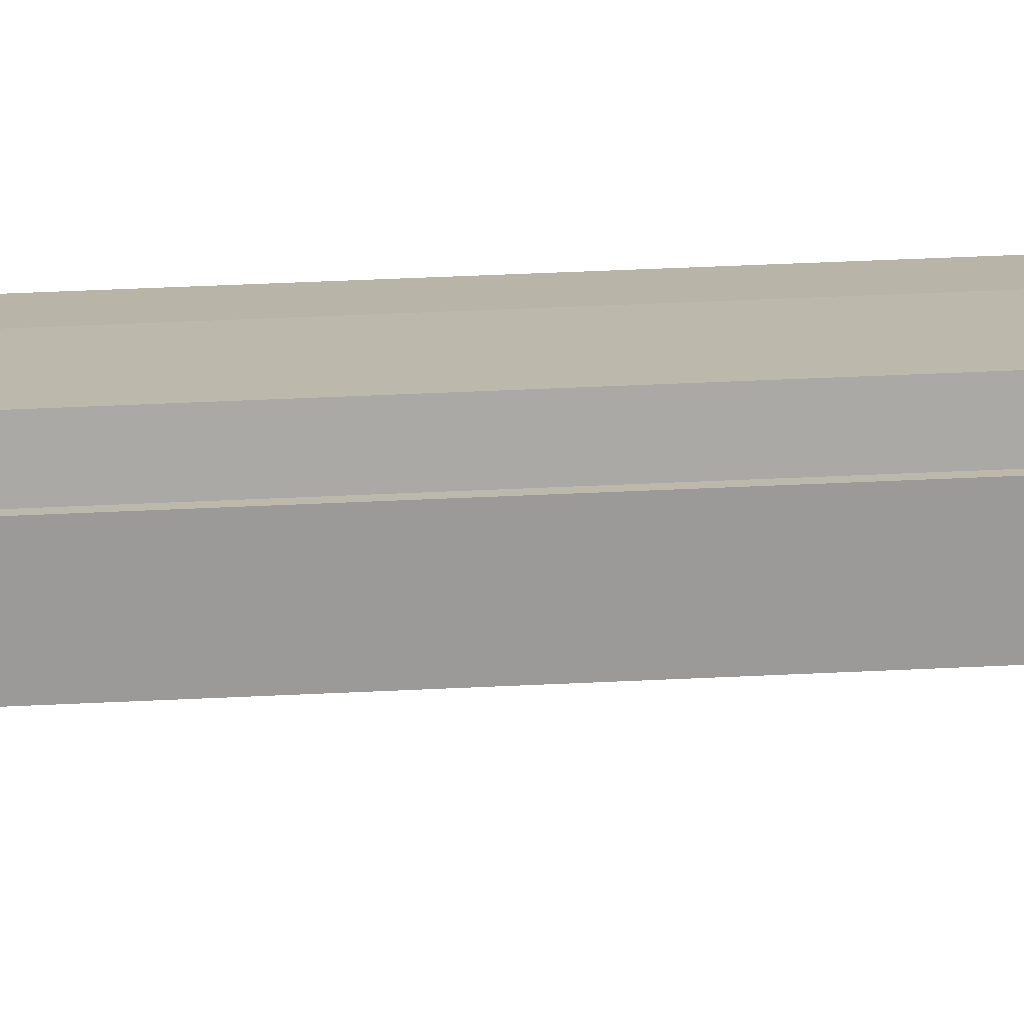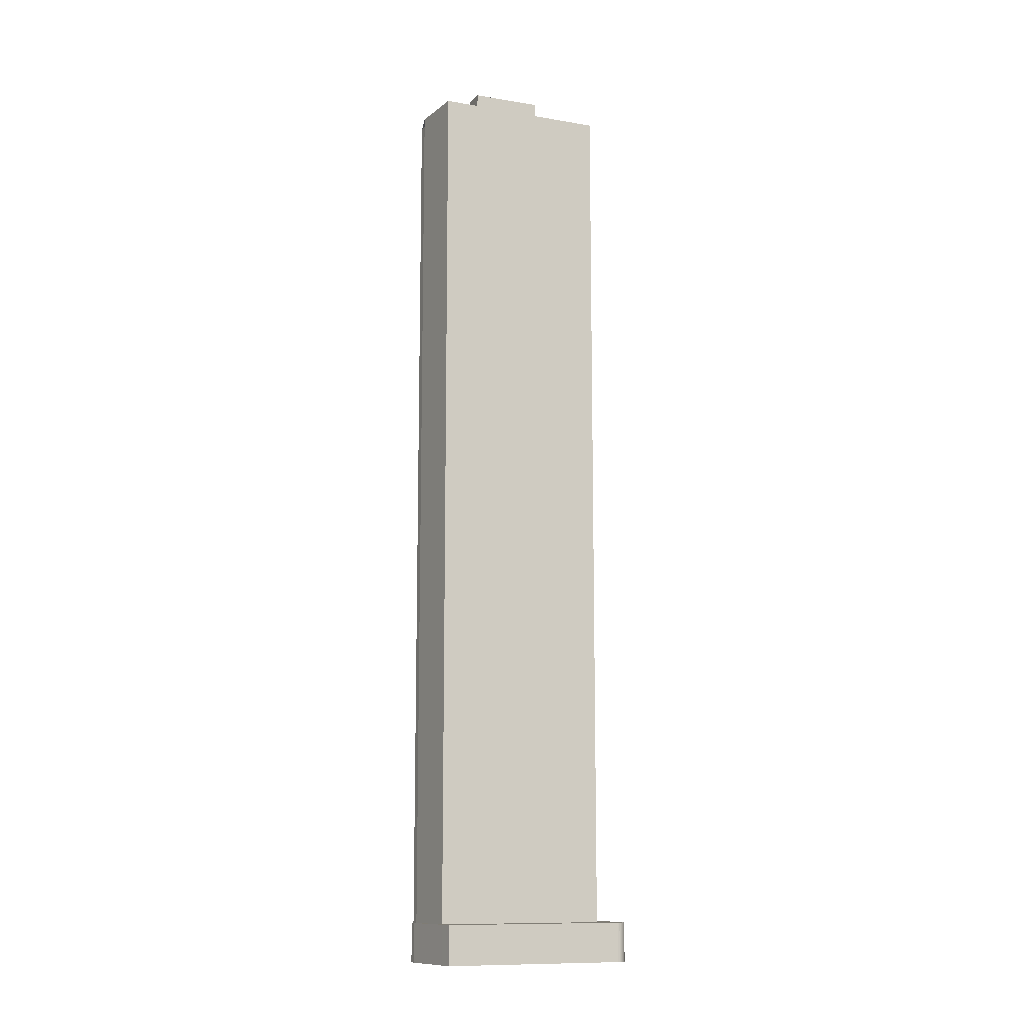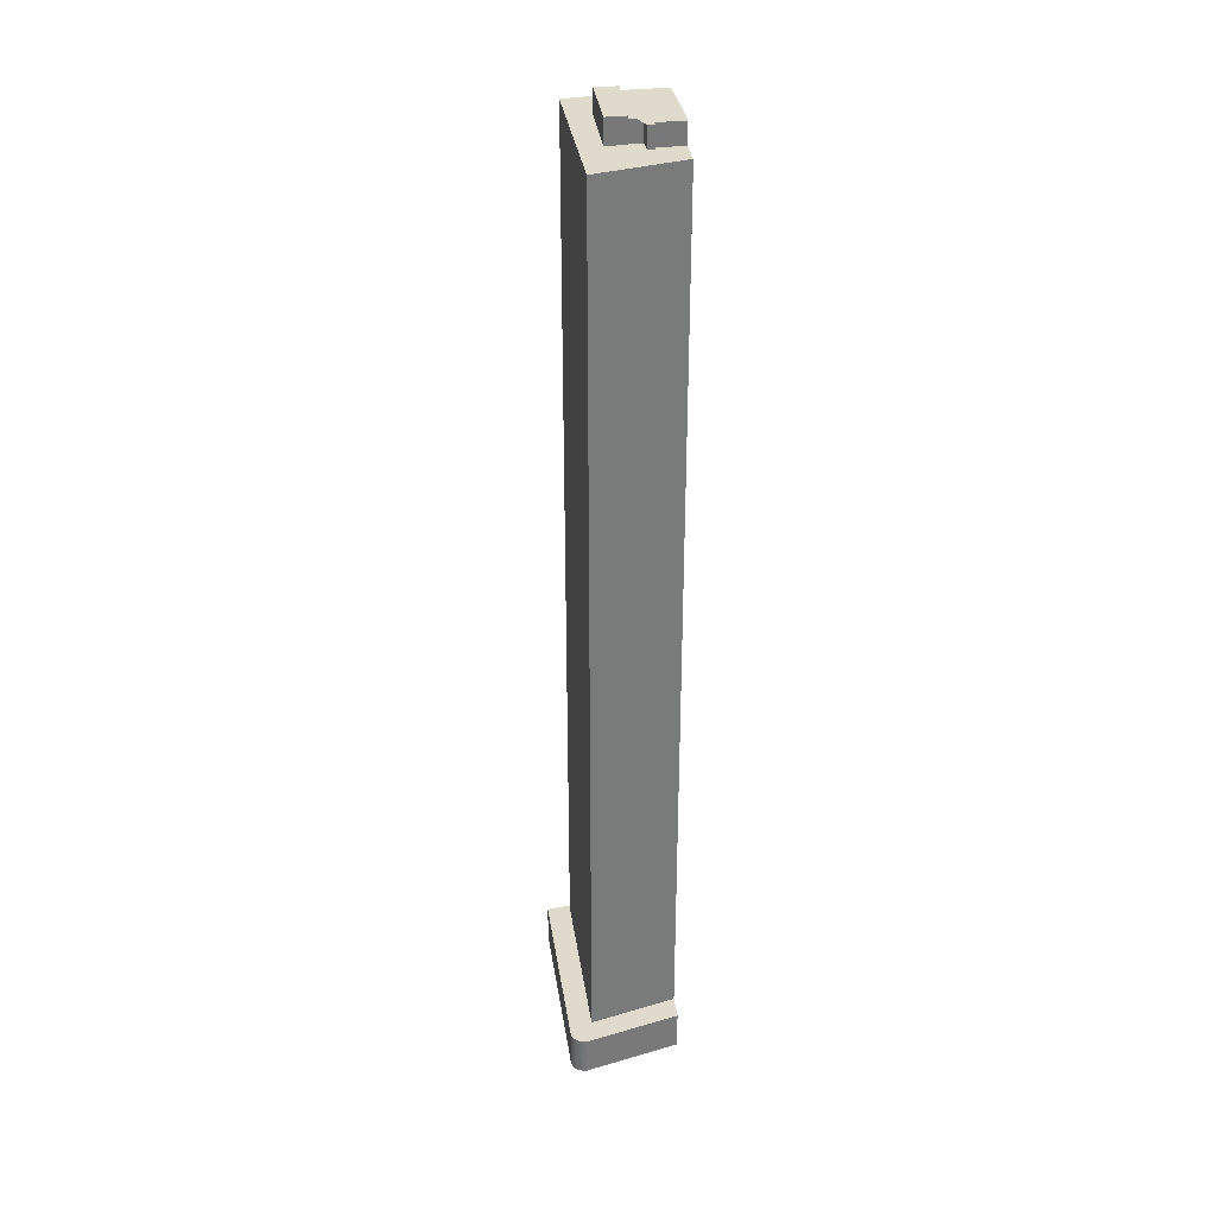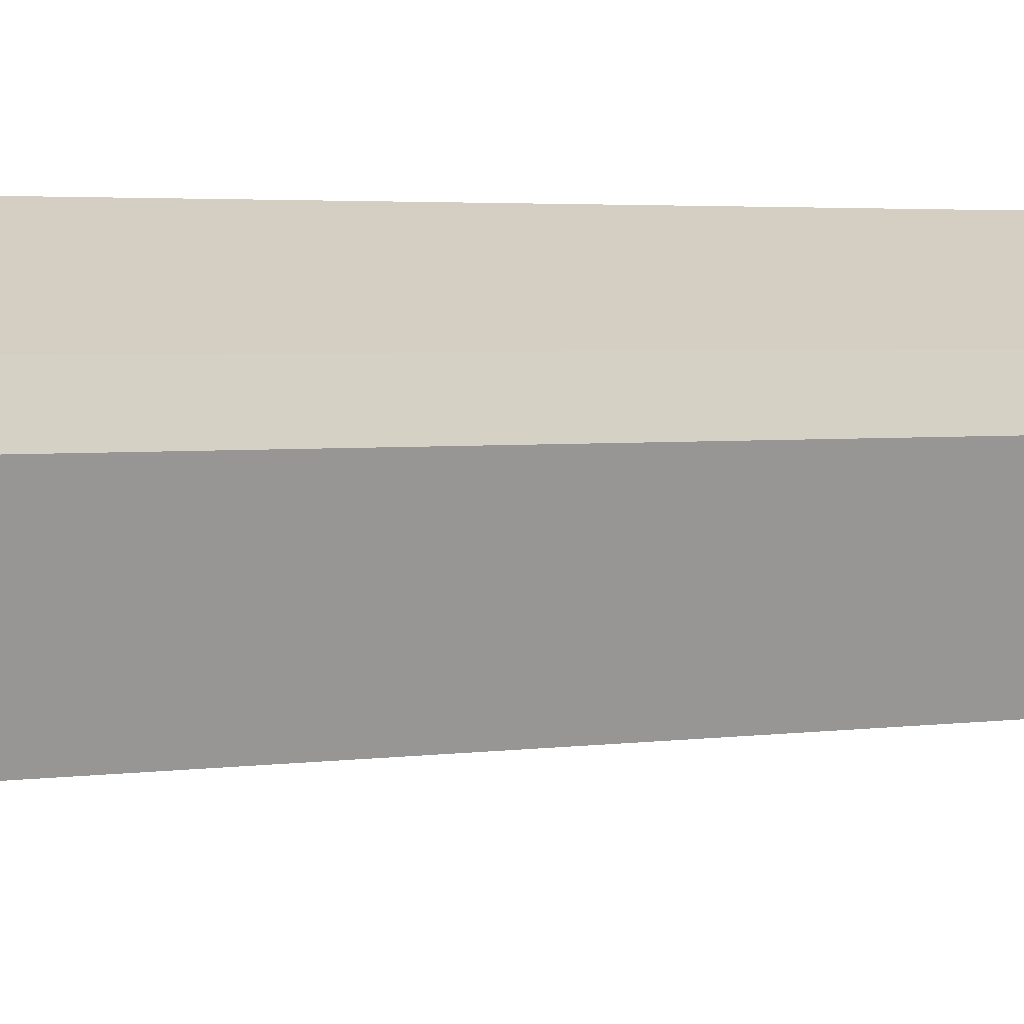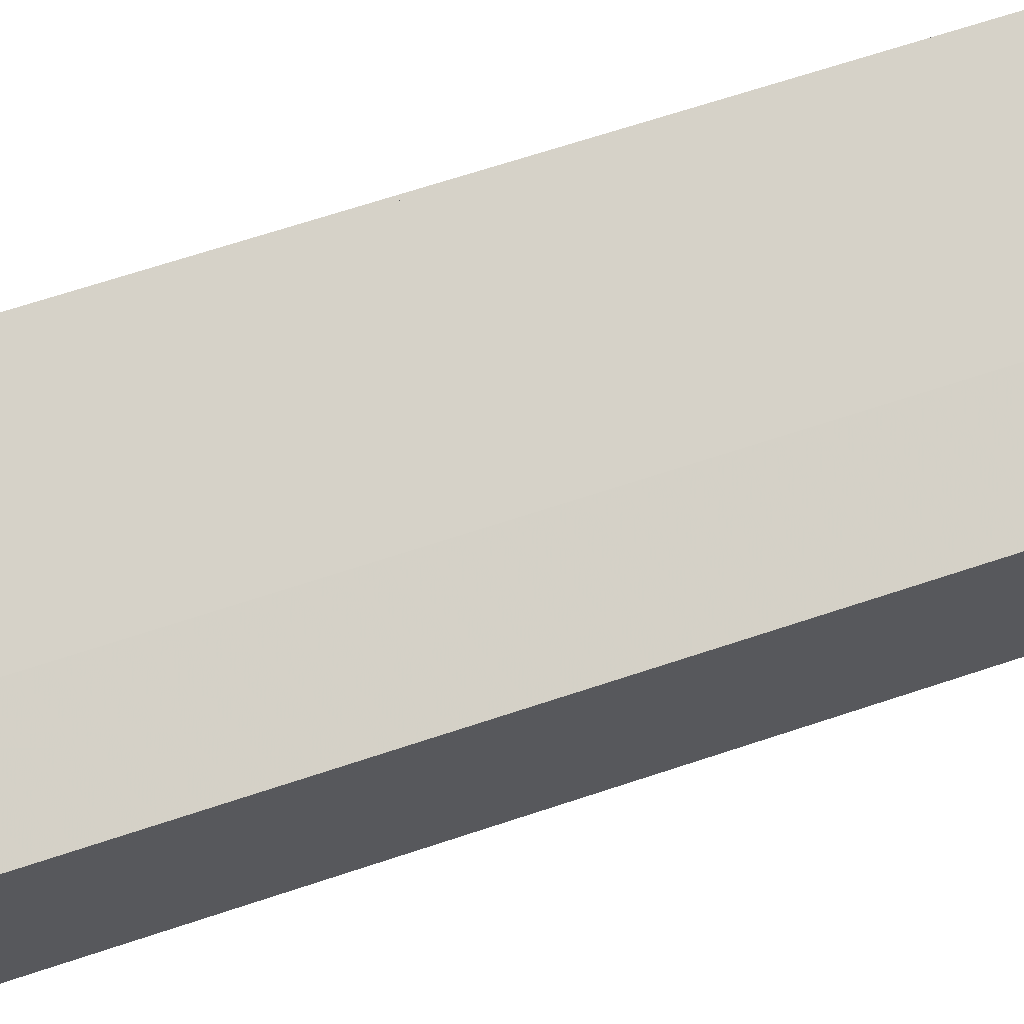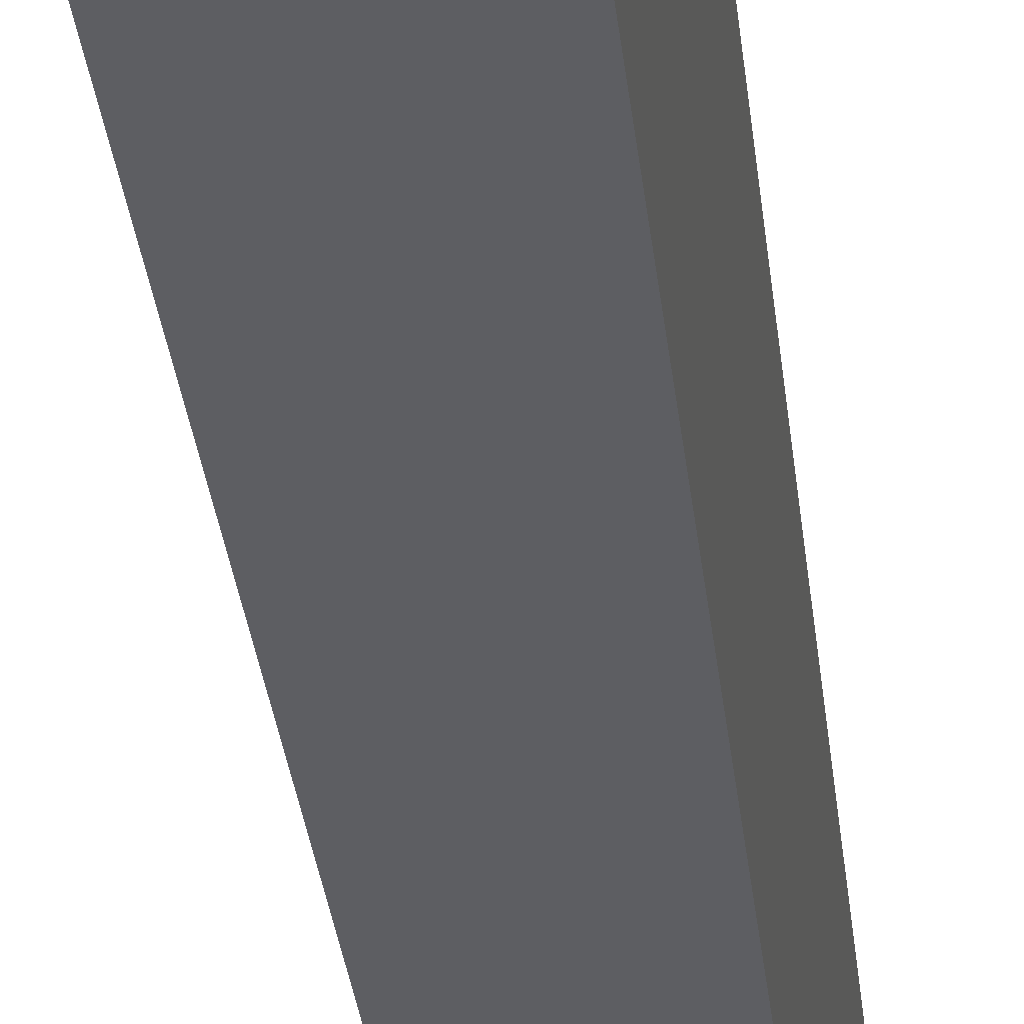
<metadata>
{"format":"obj","ext":"obj","renderer":"f3d","projection":"perspective","resolution":1024,"background":"white","views":[{"elev":42.0,"azim":86.6,"up":"+Z"},{"elev":-11.2,"azim":129.2,"up":"+Y"},{"elev":33.0,"azim":-126.1,"up":"+Y"},{"elev":1.8,"azim":-131.5,"up":"+Z"},{"elev":52.6,"azim":-111.2,"up":"+Z"},{"elev":-29.1,"azim":-174.3,"up":"+Z"}]}
</metadata>
<code>
v -386 -265.6 2.679
v -386.3 -265.6 3.689
v -387 -265.6 5.429
v -388.8 -265.6 10.37
v -390.4 -265.6 14.9
v -391.1 -265.6 16.89
v -391.7 -265.6 18.09
v -392.7 -265.6 17.62
v -394 -265.6 16.93
v -396.7 -265.6 22.1
v -404.6 -265.6 18.06
v -414.4 -265.6 13.07
v -418.7 -265.6 10.71
v -423.8 -265.6 7.901
v -428.1 -265.6 5.535
v -423.3 -265.6 -13.67
v -423 -265.6 -14.14
v -422.7 -265.6 -14.46
v -422.4 -265.6 -14.73
v -422 -265.6 -14.95
v -421.7 -265.6 -15.11
v -421.3 -265.6 -15.22
v -420.9 -265.6 -15.27
v -420.4 -265.6 -15.25
v -420 -265.6 -15.18
v -419.7 -265.6 -15.04
v -412.2 -73.12 3.557
v -410.1 -73.12 4.63
v -410.5 -73.12 5.416
v -401 -73.12 10.25
v -400.7 -73.12 10.39
v -404.6 -73.12 18.06
v -414.4 -73.12 13.07
v -418.7 -73.12 10.71
v -416.3 -73.12 5.861
v -417 -73.12 5.476
v -416.4 -73.12 4.34
v -413.7 -73.12 5.709
v -412.6 -73.12 3.382
v -399.3 -78.03 6.867
v -401 -78.03 10.25
v -410.5 -78.03 5.416
v -410.1 -78.03 4.63
v -412.2 -78.03 3.557
v -410.7 -78.03 0.515
v -398.5 -72.49 6.621
v -400.4 -72.49 10.52
v -400.7 -72.49 10.39
v -401 -72.49 10.25
v -399.3 -72.49 6.867
v -410.7 -72.49 0.515
v -412.2 -72.49 3.557
v -412.6 -72.49 3.382
v -412.8 -72.49 3.28
v -410.9 -72.49 -0.326
v -388.5 -77.31 6.748
v -392.7 -77.31 17.62
v -394 -77.31 16.93
v -396.7 -77.31 22.1
v -404.6 -77.31 18.06
v -400.7 -77.31 10.39
v -400.4 -77.31 10.52
v -398.5 -77.31 6.621
v -410.9 -77.31 -0.326
v -412.8 -77.31 3.28
v -412.6 -77.31 3.382
v -413.7 -77.31 5.709
v -416.4 -77.31 4.34
v -417 -77.31 5.476
v -416.3 -77.31 5.861
v -418.7 -77.31 10.71
v -423.8 -77.31 7.901
v -419.5 -77.31 -9.725
v -420.4 -257.5 -15.25
v -420 -257.5 -15.18
v -419.7 -257.5 -15.04
v -386 -257.5 2.679
v -386.3 -257.5 3.689
v -387 -257.5 5.429
v -388.8 -257.5 10.37
v -390.4 -257.5 14.9
v -391.1 -257.5 16.89
v -391.7 -257.5 18.09
v -392.7 -257.5 17.62
v -388.5 -257.5 6.748
v -419.5 -257.5 -9.725
v -423.8 -257.5 7.901
v -428.1 -257.5 5.535
v -423.3 -257.5 -13.67
v -423 -257.5 -14.14
v -422.7 -257.5 -14.46
v -422.4 -257.5 -14.73
v -422 -257.5 -14.95
v -421.7 -257.5 -15.11
v -421.3 -257.5 -15.22
v -420.9 -257.5 -15.27
g CityEngineShapeMaterial_227
f 2 1 26 25 24 23 22 21 20 19 18 17 16 15 14 13 12 11 10 9 8 7 6 5 4 3
f 28 27 39 38 37 36 35 34 33 32 31 30 29
f 41 40 45 44 43 42
f 47 46 55 54 53 52 51 50 49 48
f 57 56 73 72 71 70 69 68 67 66 65 64 63 62 61 60 59 58
f 75 74 96 95 94 93 92 91 90 89 88 87 86 85 84 83 82 81 80 79 78 77 76
f 73 86 87 72
f 86 85 56 73
f 85 84 57 56
f 35 70 71 34
f 36 69 70 35
f 37 68 69 36
f 68 67 38 37
f 39 66 67 38
f 54 65 66 53
f 55 64 65 54
f 64 63 46 55
f 63 62 47 46
f 48 61 62 47
f 61 60 32 31
f 51 45 40 50
f 45 44 52 51
f 44 43 28 27
f 43 42 29 28
f 42 41 30 29
f 50 40 41 49
f 53 39 27 52
f 49 30 31 48
f 1 26 76 77
f 26 25 75 76
f 25 24 74 75
f 24 23 96 74
f 23 22 95 96
f 22 21 94 95
f 21 20 93 94
f 20 19 92 93
f 19 18 91 92
f 18 17 90 91
f 17 16 89 90
f 16 15 88 89
f 15 14 87 88
f 14 13 71 72
f 13 12 33 34
f 12 11 32 33
f 11 10 59 60
f 10 9 58 59
f 9 8 57 58
f 8 7 83 84
f 7 6 82 83
f 6 5 81 82
f 5 4 80 81
f 4 3 79 80
f 3 2 78 79
f 2 1 77 78

</code>
